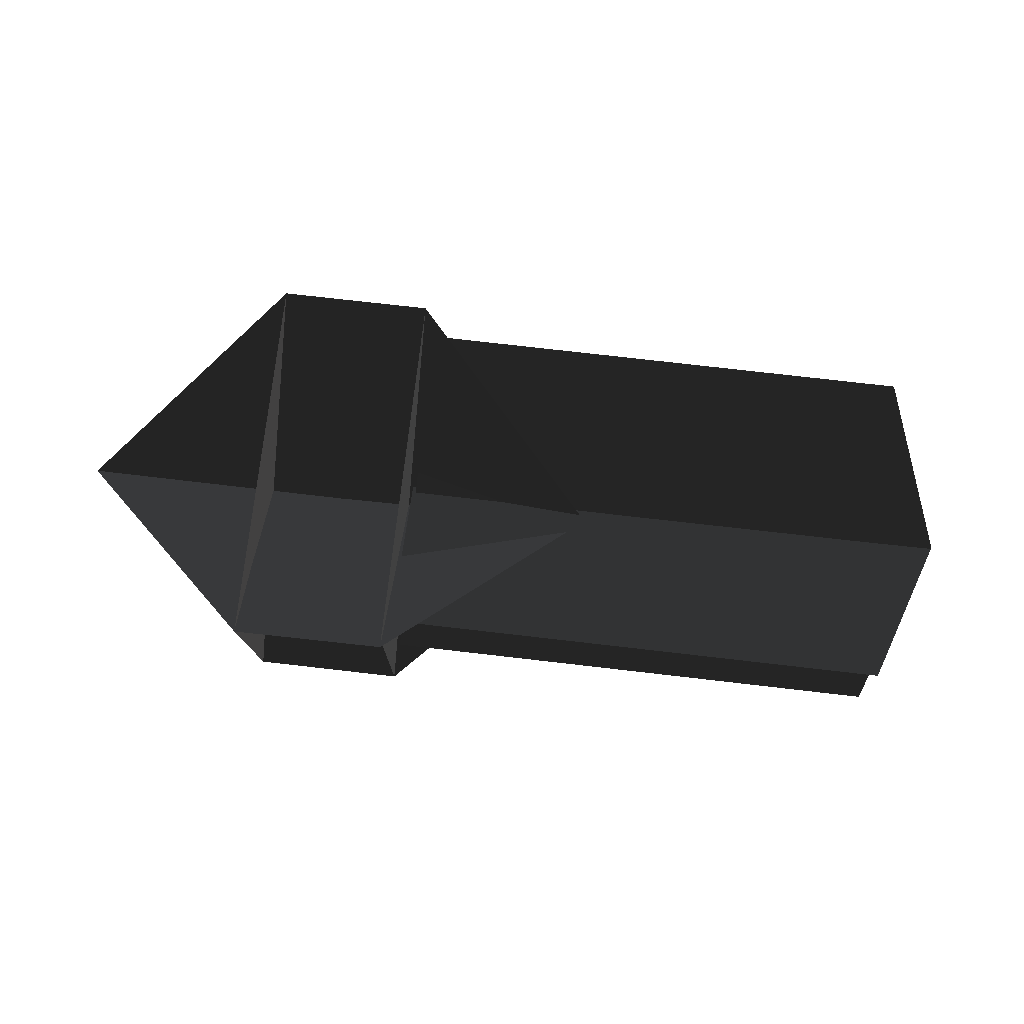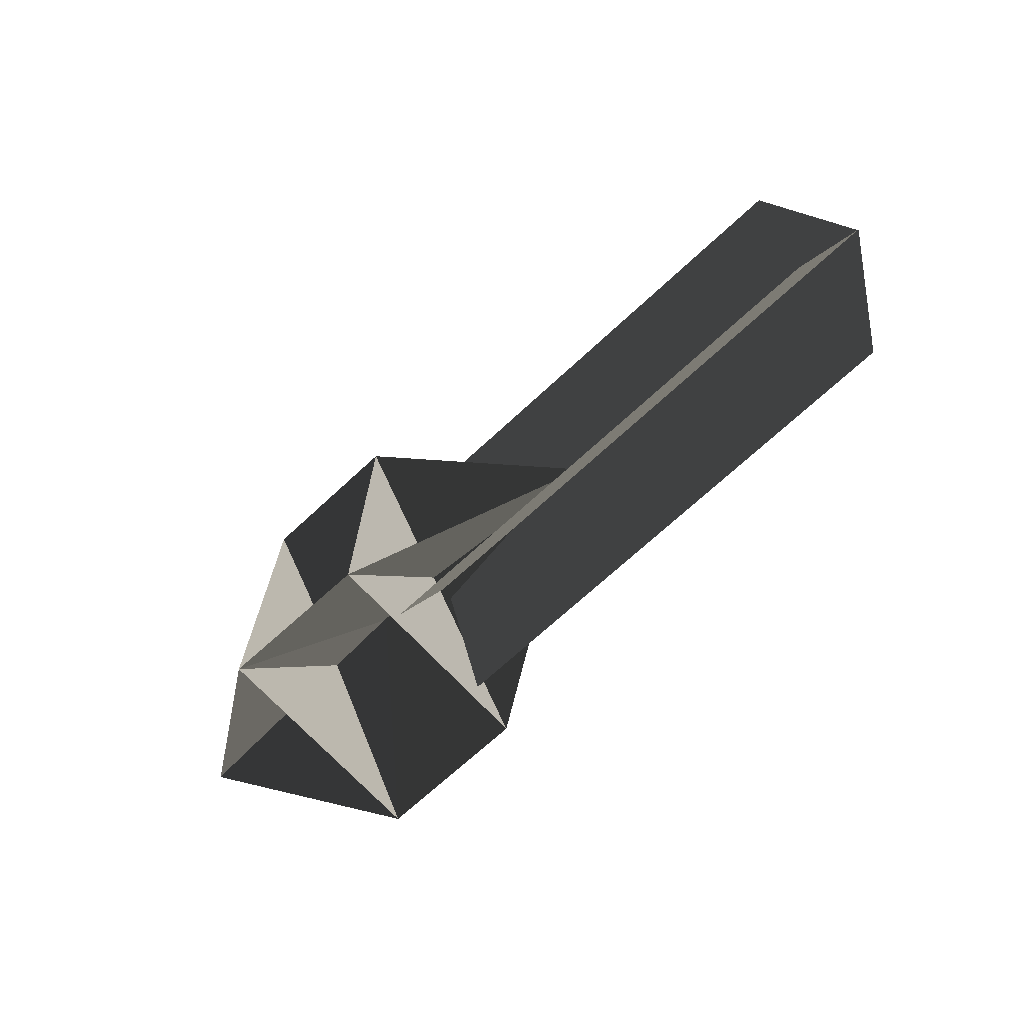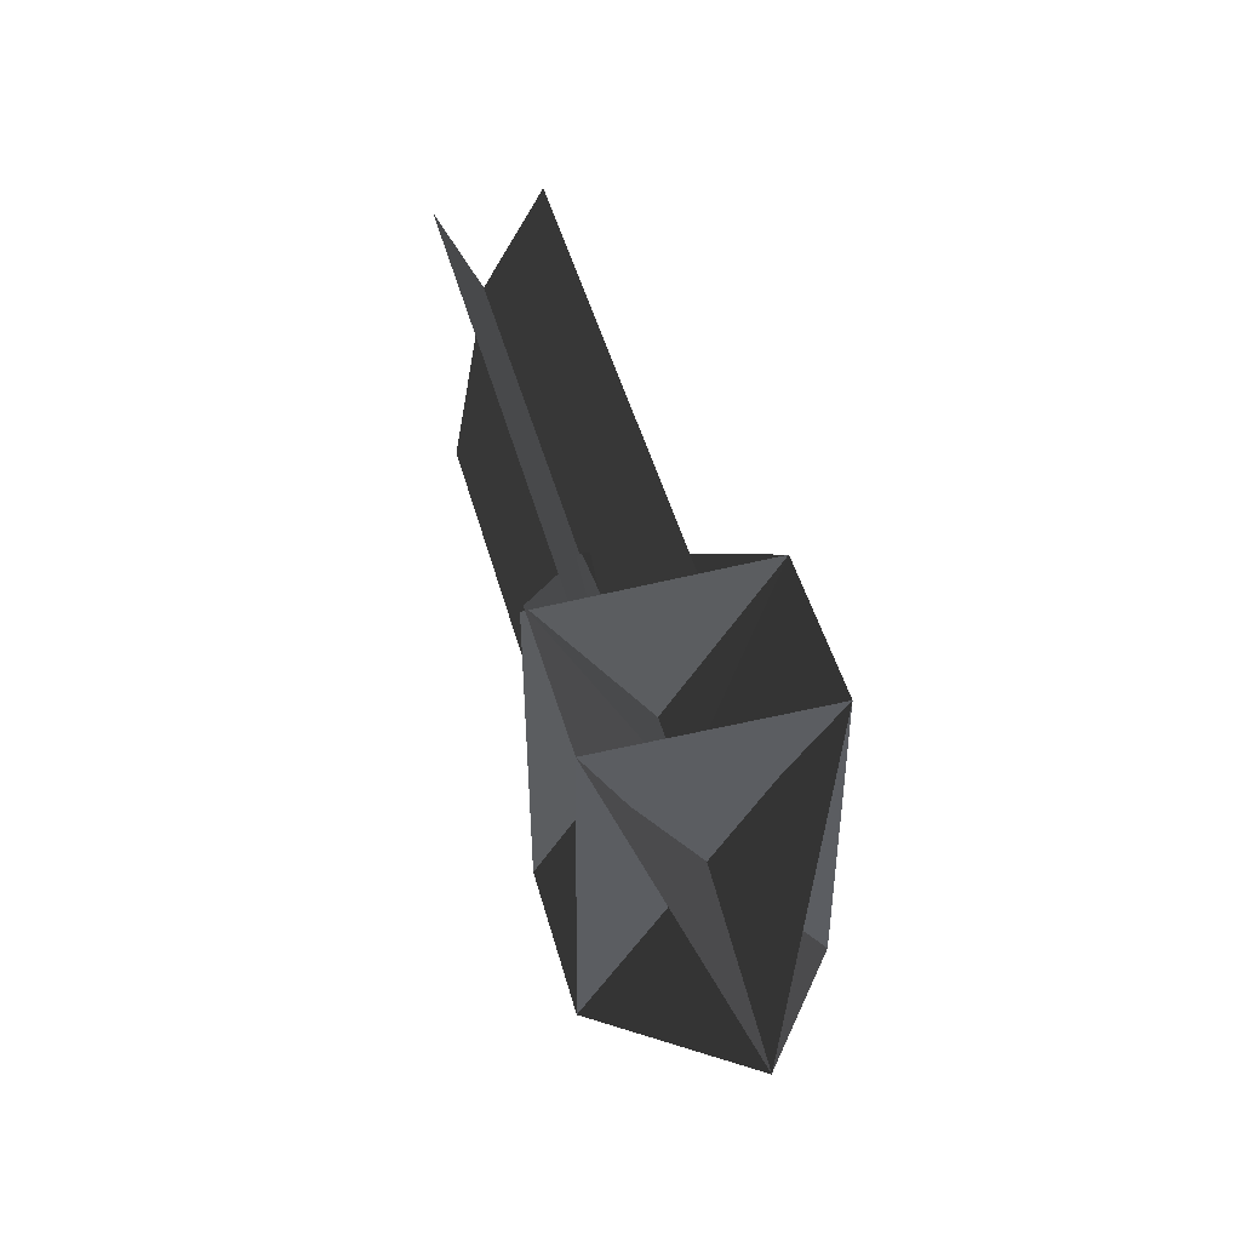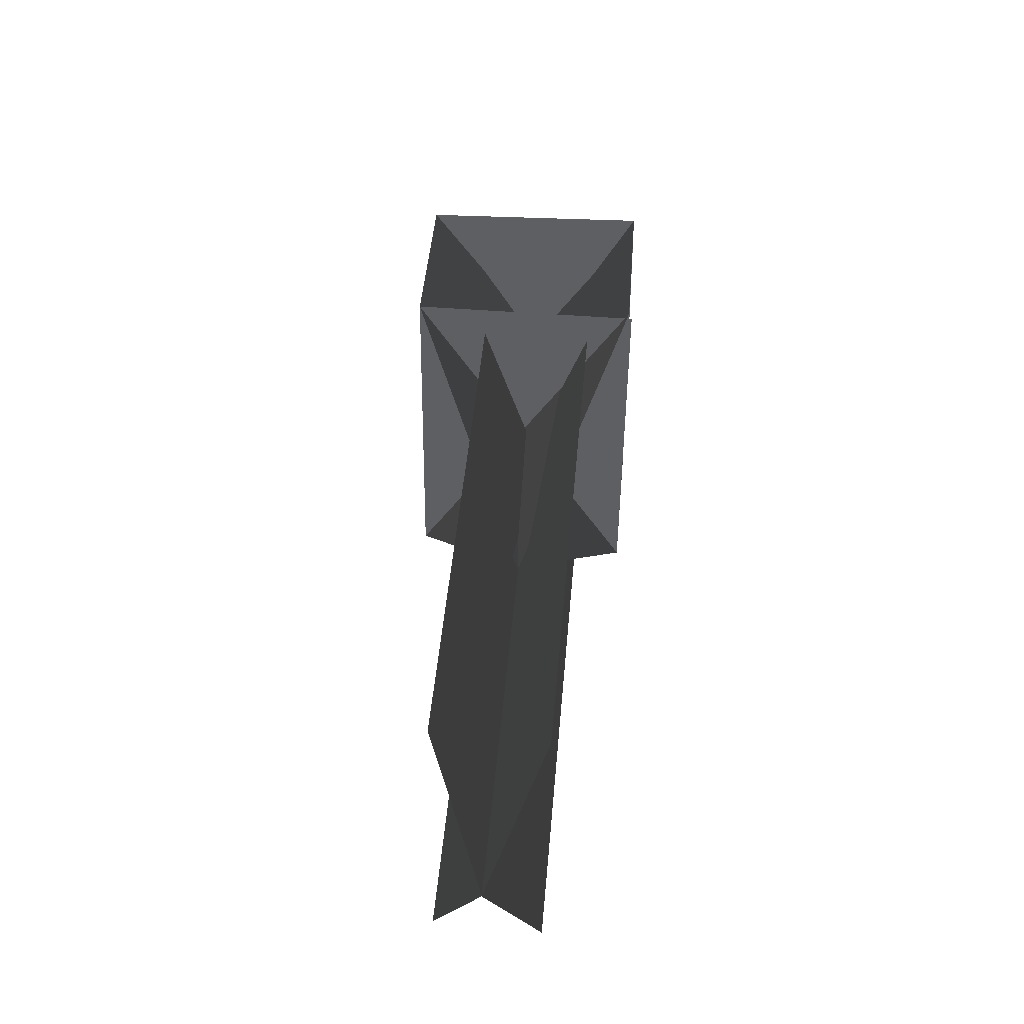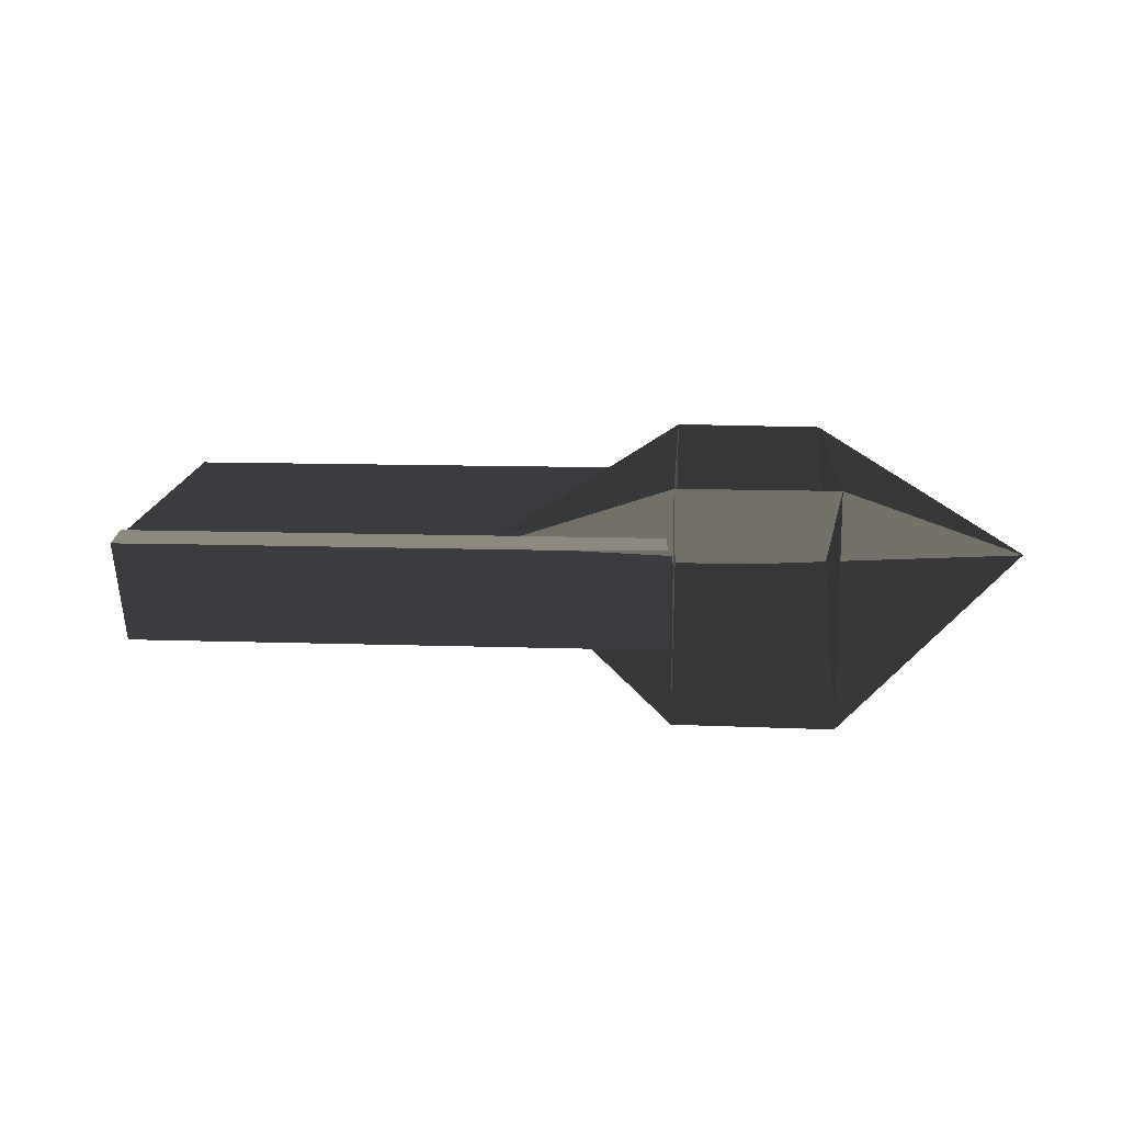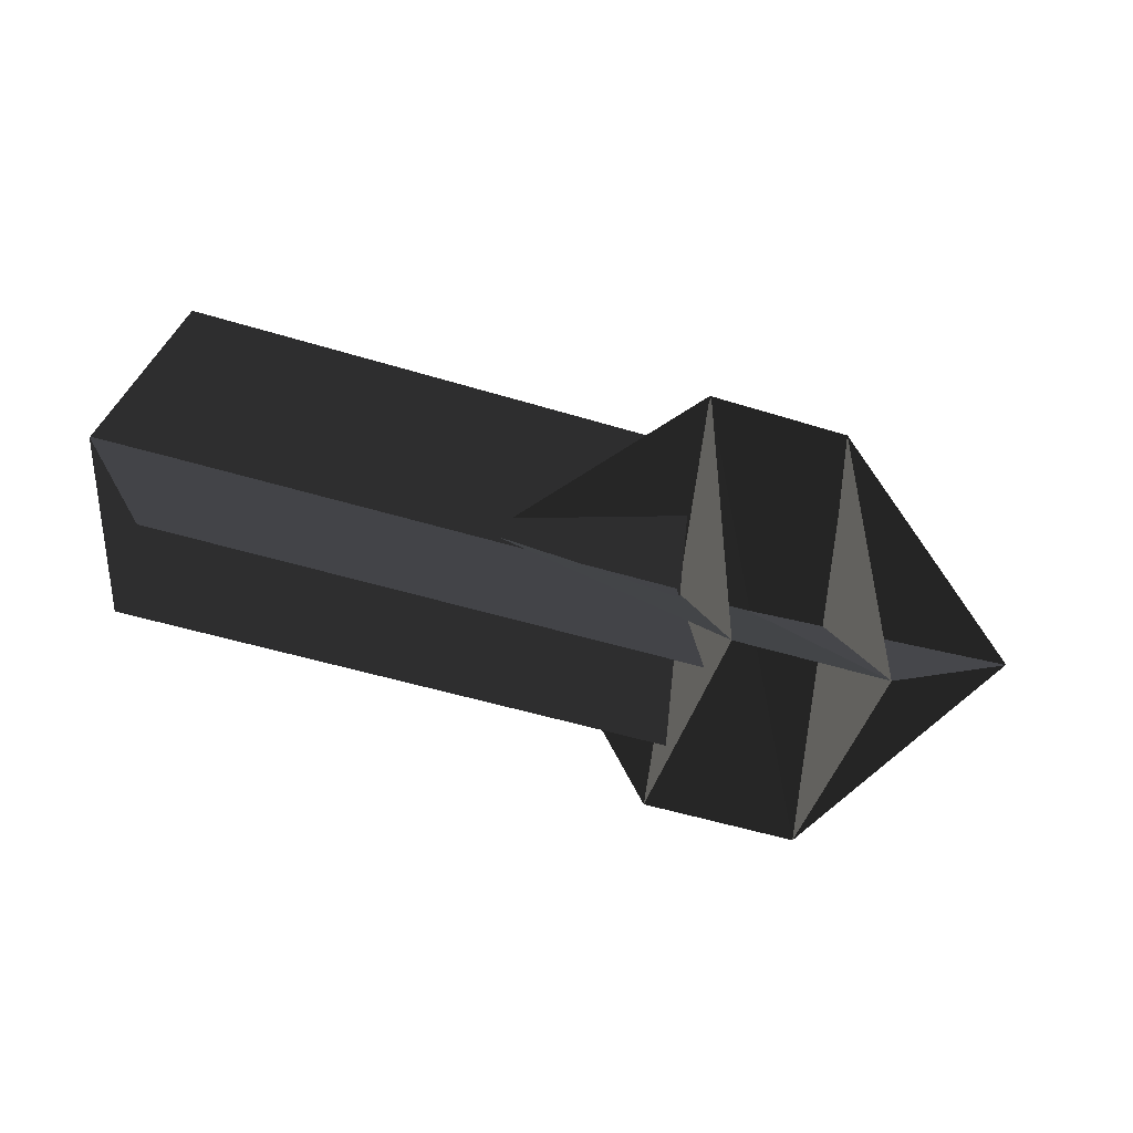
<metadata>
{"format":"obj","ext":"obj","renderer":"f3d","projection":"perspective","resolution":1024,"background":"white","views":[{"elev":75.1,"azim":-173.8,"up":"+Z"},{"elev":-68.6,"azim":-137.0,"up":"+Y"},{"elev":50.0,"azim":74.3,"up":"+Y"},{"elev":47.9,"azim":-85.0,"up":"+Y"},{"elev":13.5,"azim":3.7,"up":"+Z"},{"elev":-50.0,"azim":-18.4,"up":"+Y"}]}
</metadata>
<code>
v -0.0726 -0.1907 -0.0736
v -0.6473 -0.1871 -0.0733
v -0.6466 0.1671 0.0523
v -0.7148 -0.0105 -0.0105
v -0.0716 0.1635 0.0525
v -0.0716 0.1635 0.0525
v 0.1022 0.2042 0.0976
v 0.1 -0.2132 0.1026
v 0.1023 0.1964 -0.1437
v 0.0999 -0.2044 -0.1521
v -0.0674 0.1974 0.1026
v -0.0697 -0.2122 0.1026
v -0.0674 0.1974 -0.1437
v -0.0697 -0.2039 -0.1504
v -0.6473 -0.1937 0.0476
v -0.7148 -0.0109 -0.0096
v -0.076 0.1693 -0.067
v -0.6467 0.1731 -0.0668
v -0.077 -0.1976 0.0478
v -0.077 -0.1976 0.0478
v -0.0674 0.1974 -0.1437
v 0.1023 0.1964 -0.1437
v 0.1 -0.2132 0.1026
v 0.3204 0.0019 -0.011
v -0.288 0.0016 -0.0114
v -0.0697 -0.2122 0.1026
v -0.0674 0.2046 0.0993
v 0.1022 0.2042 0.0976
v 0.0999 -0.2044 -0.1521
v 0.3204 0.0025 -0.0109
v -0.288 0.0018 -0.0089
v -0.0697 -0.2039 -0.1504
g Group_001
f 1 2 4 3
f 1 3 5
g Group_002
f 7 8 10 9
g Group_003
f 11 12 14 13
g Group_004
f 15 16 18 17
f 15 17 19
g Group_005
f 21 22 24 23
f 21 23 26 25
g Group_006
f 27 28 30 29
f 27 29 32 31

</code>
